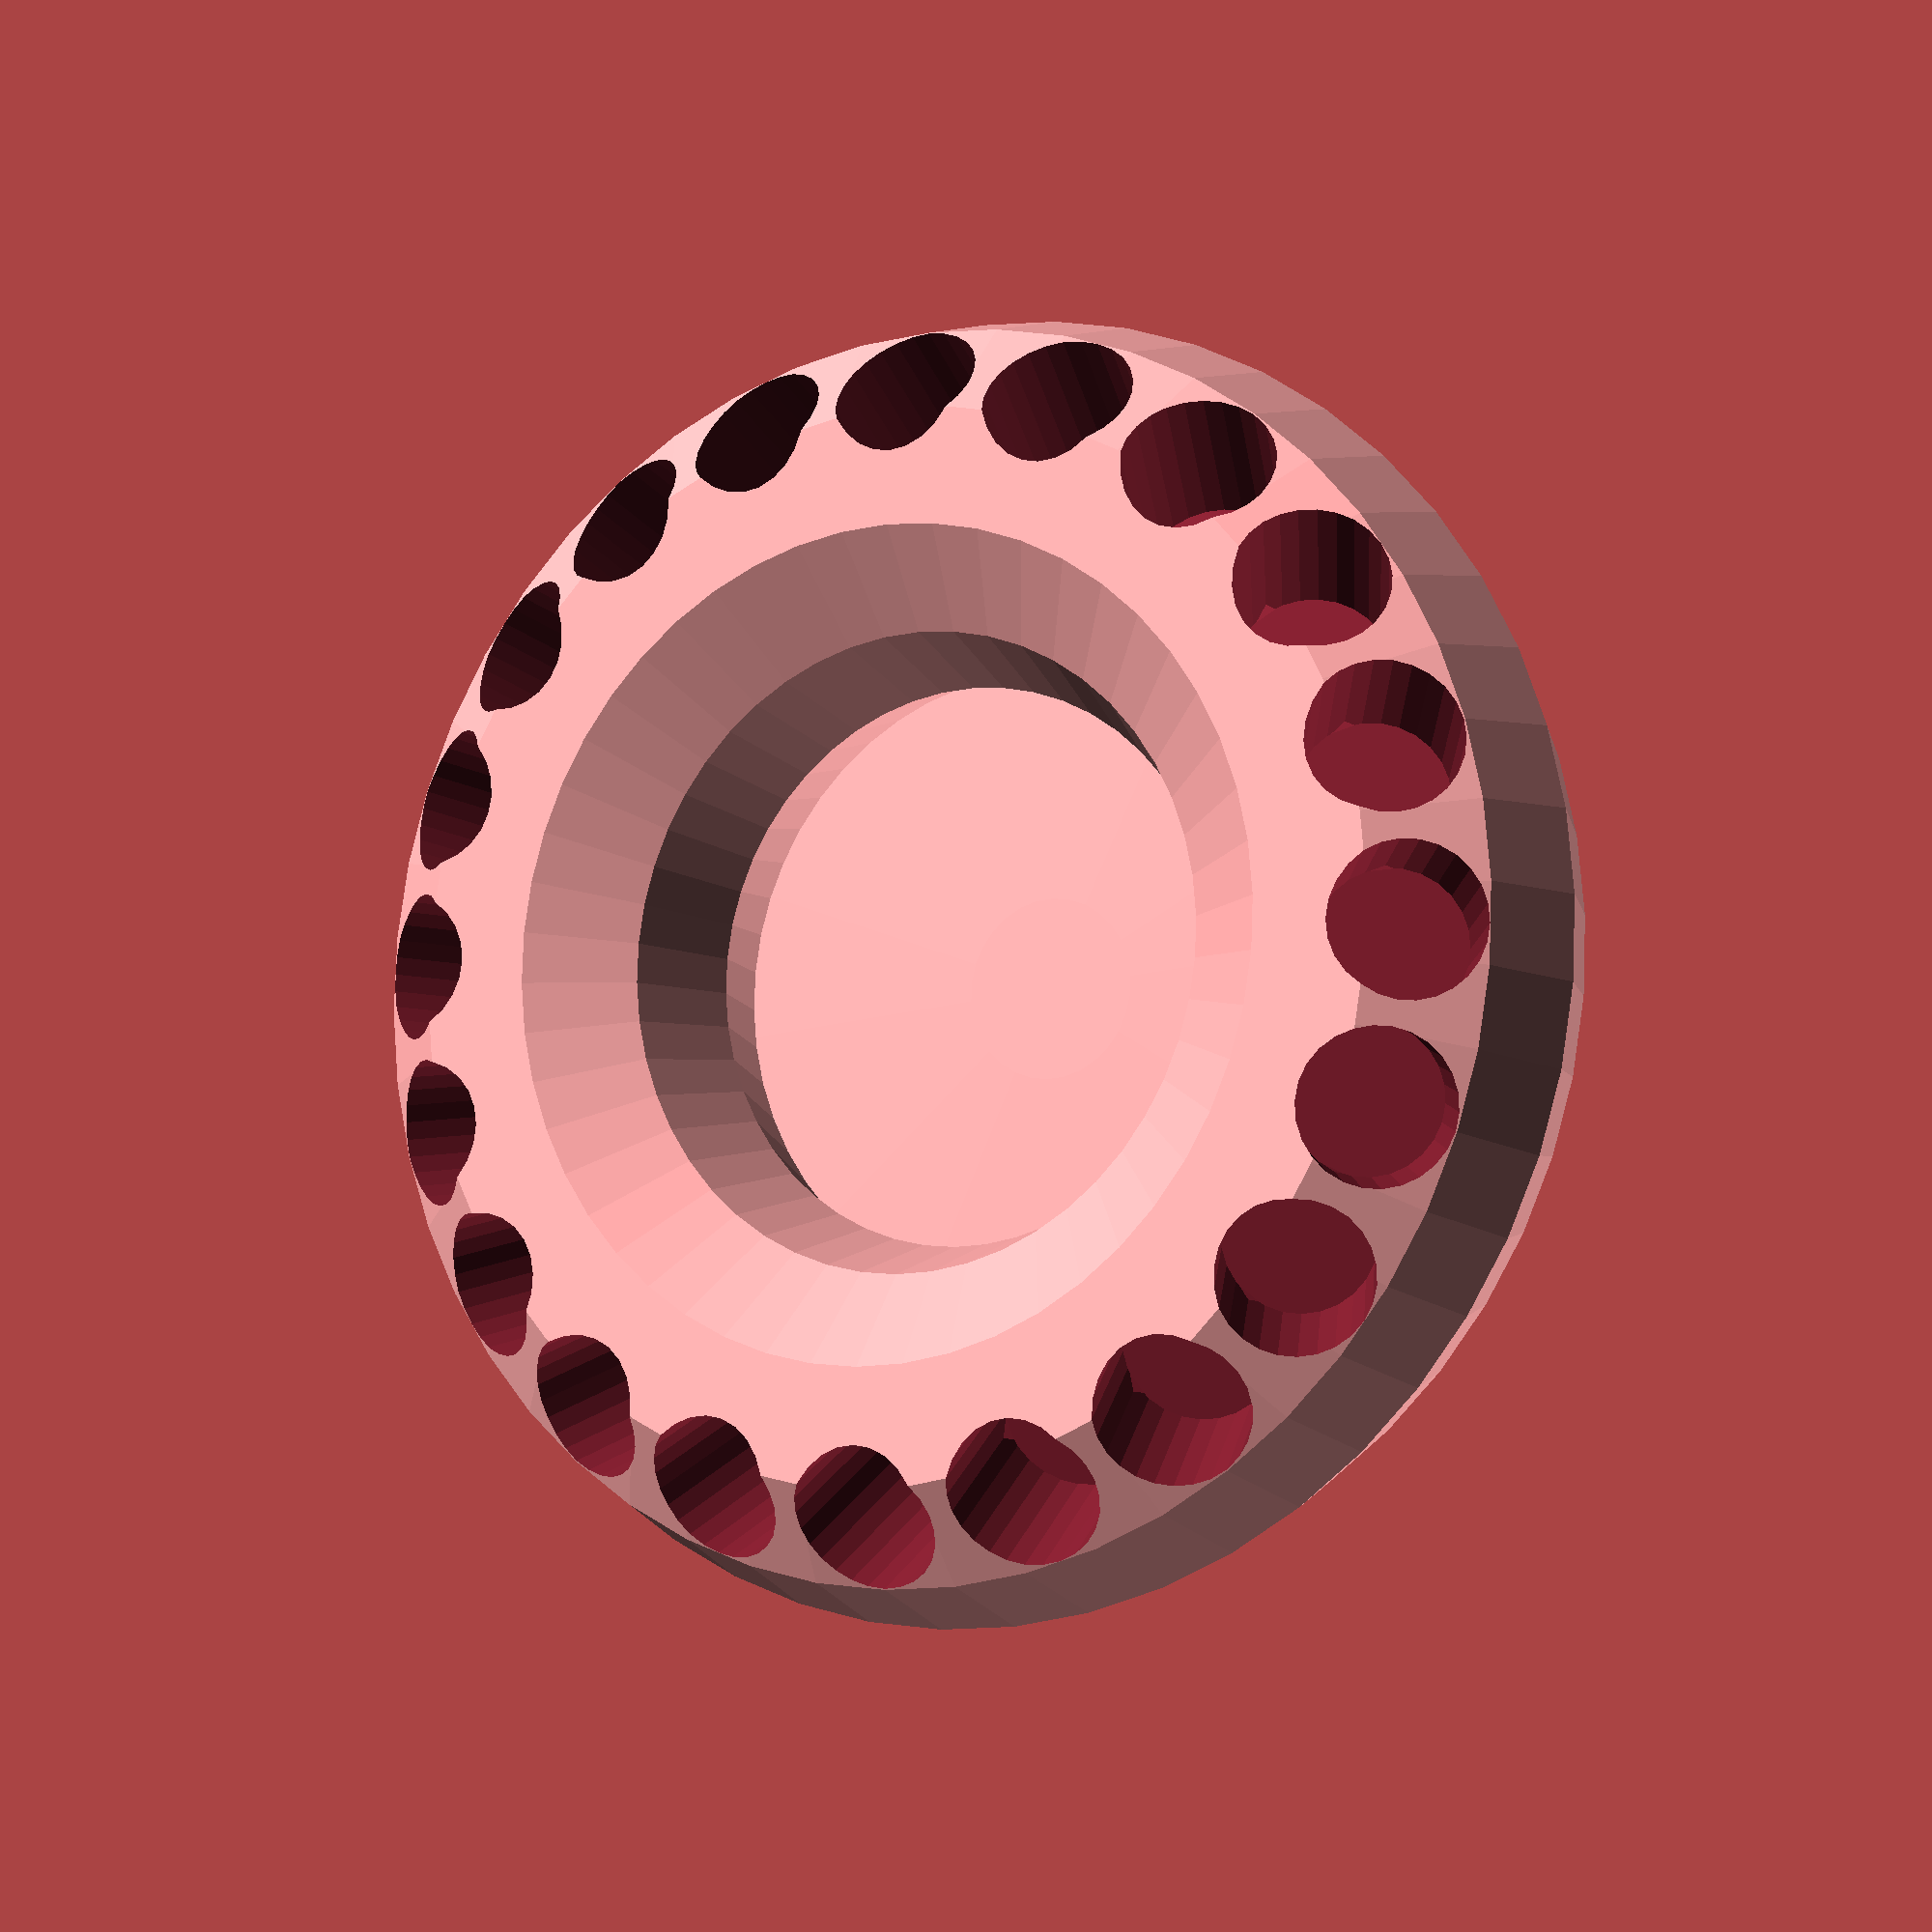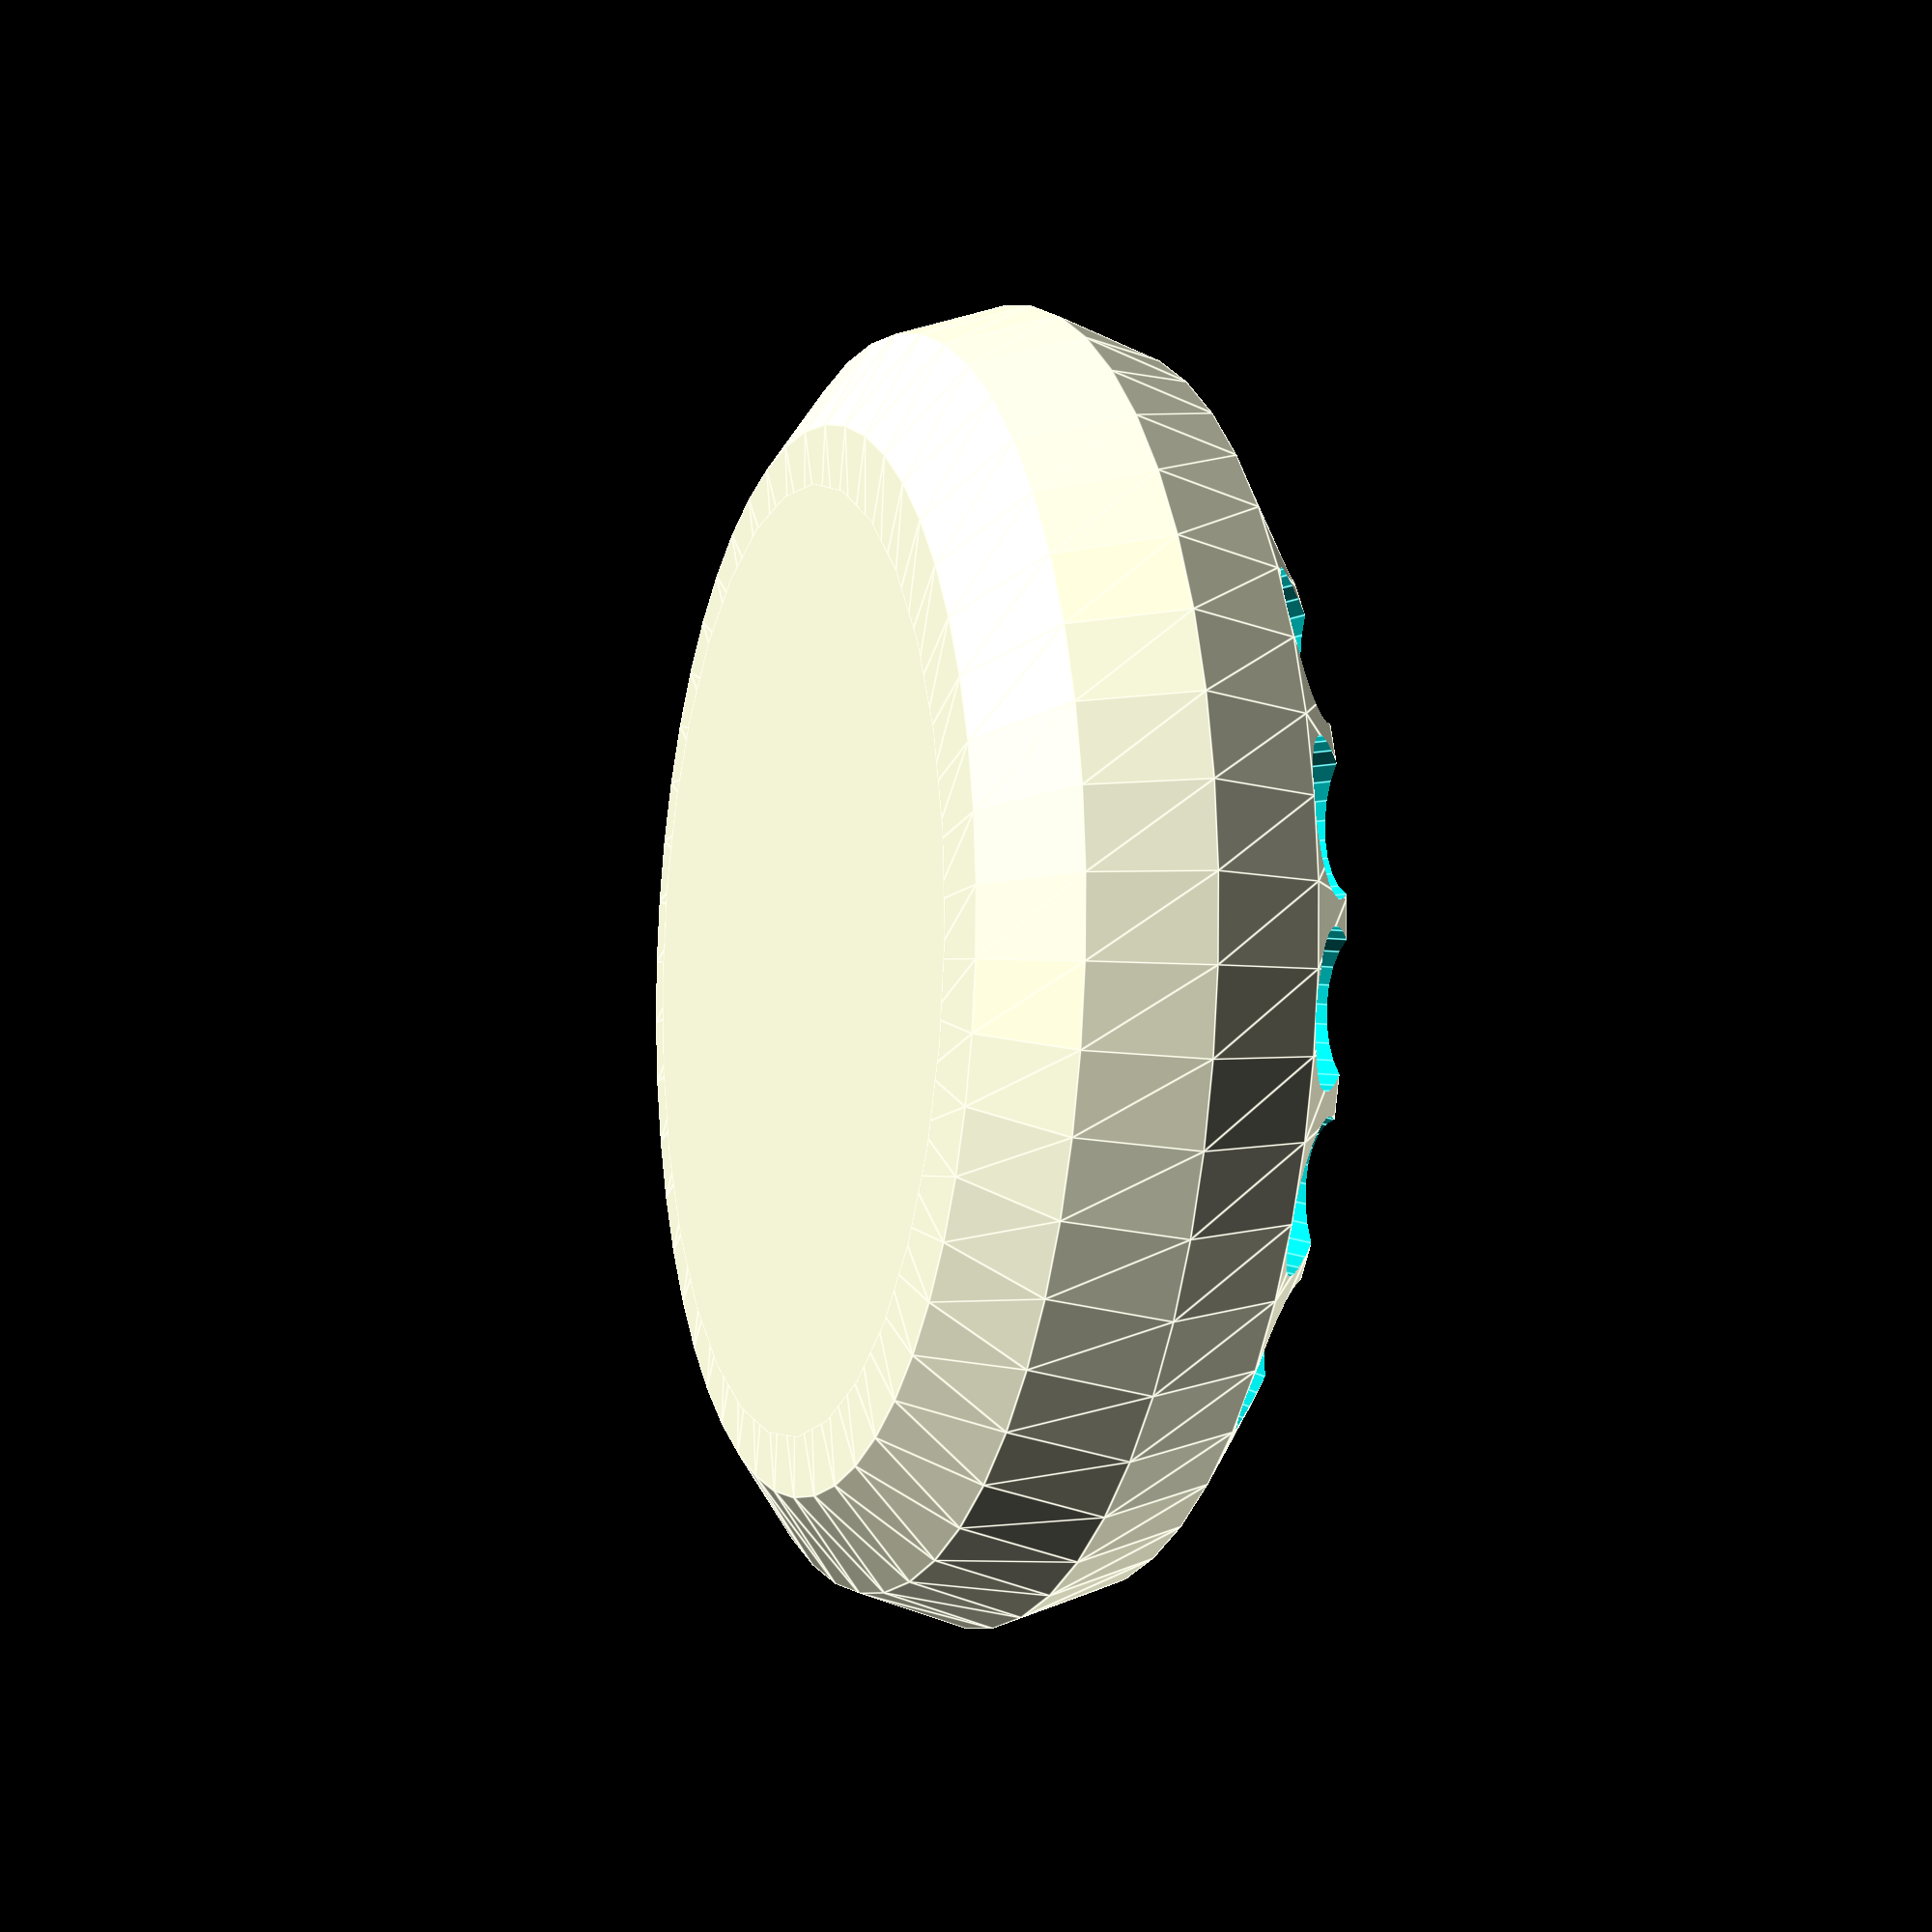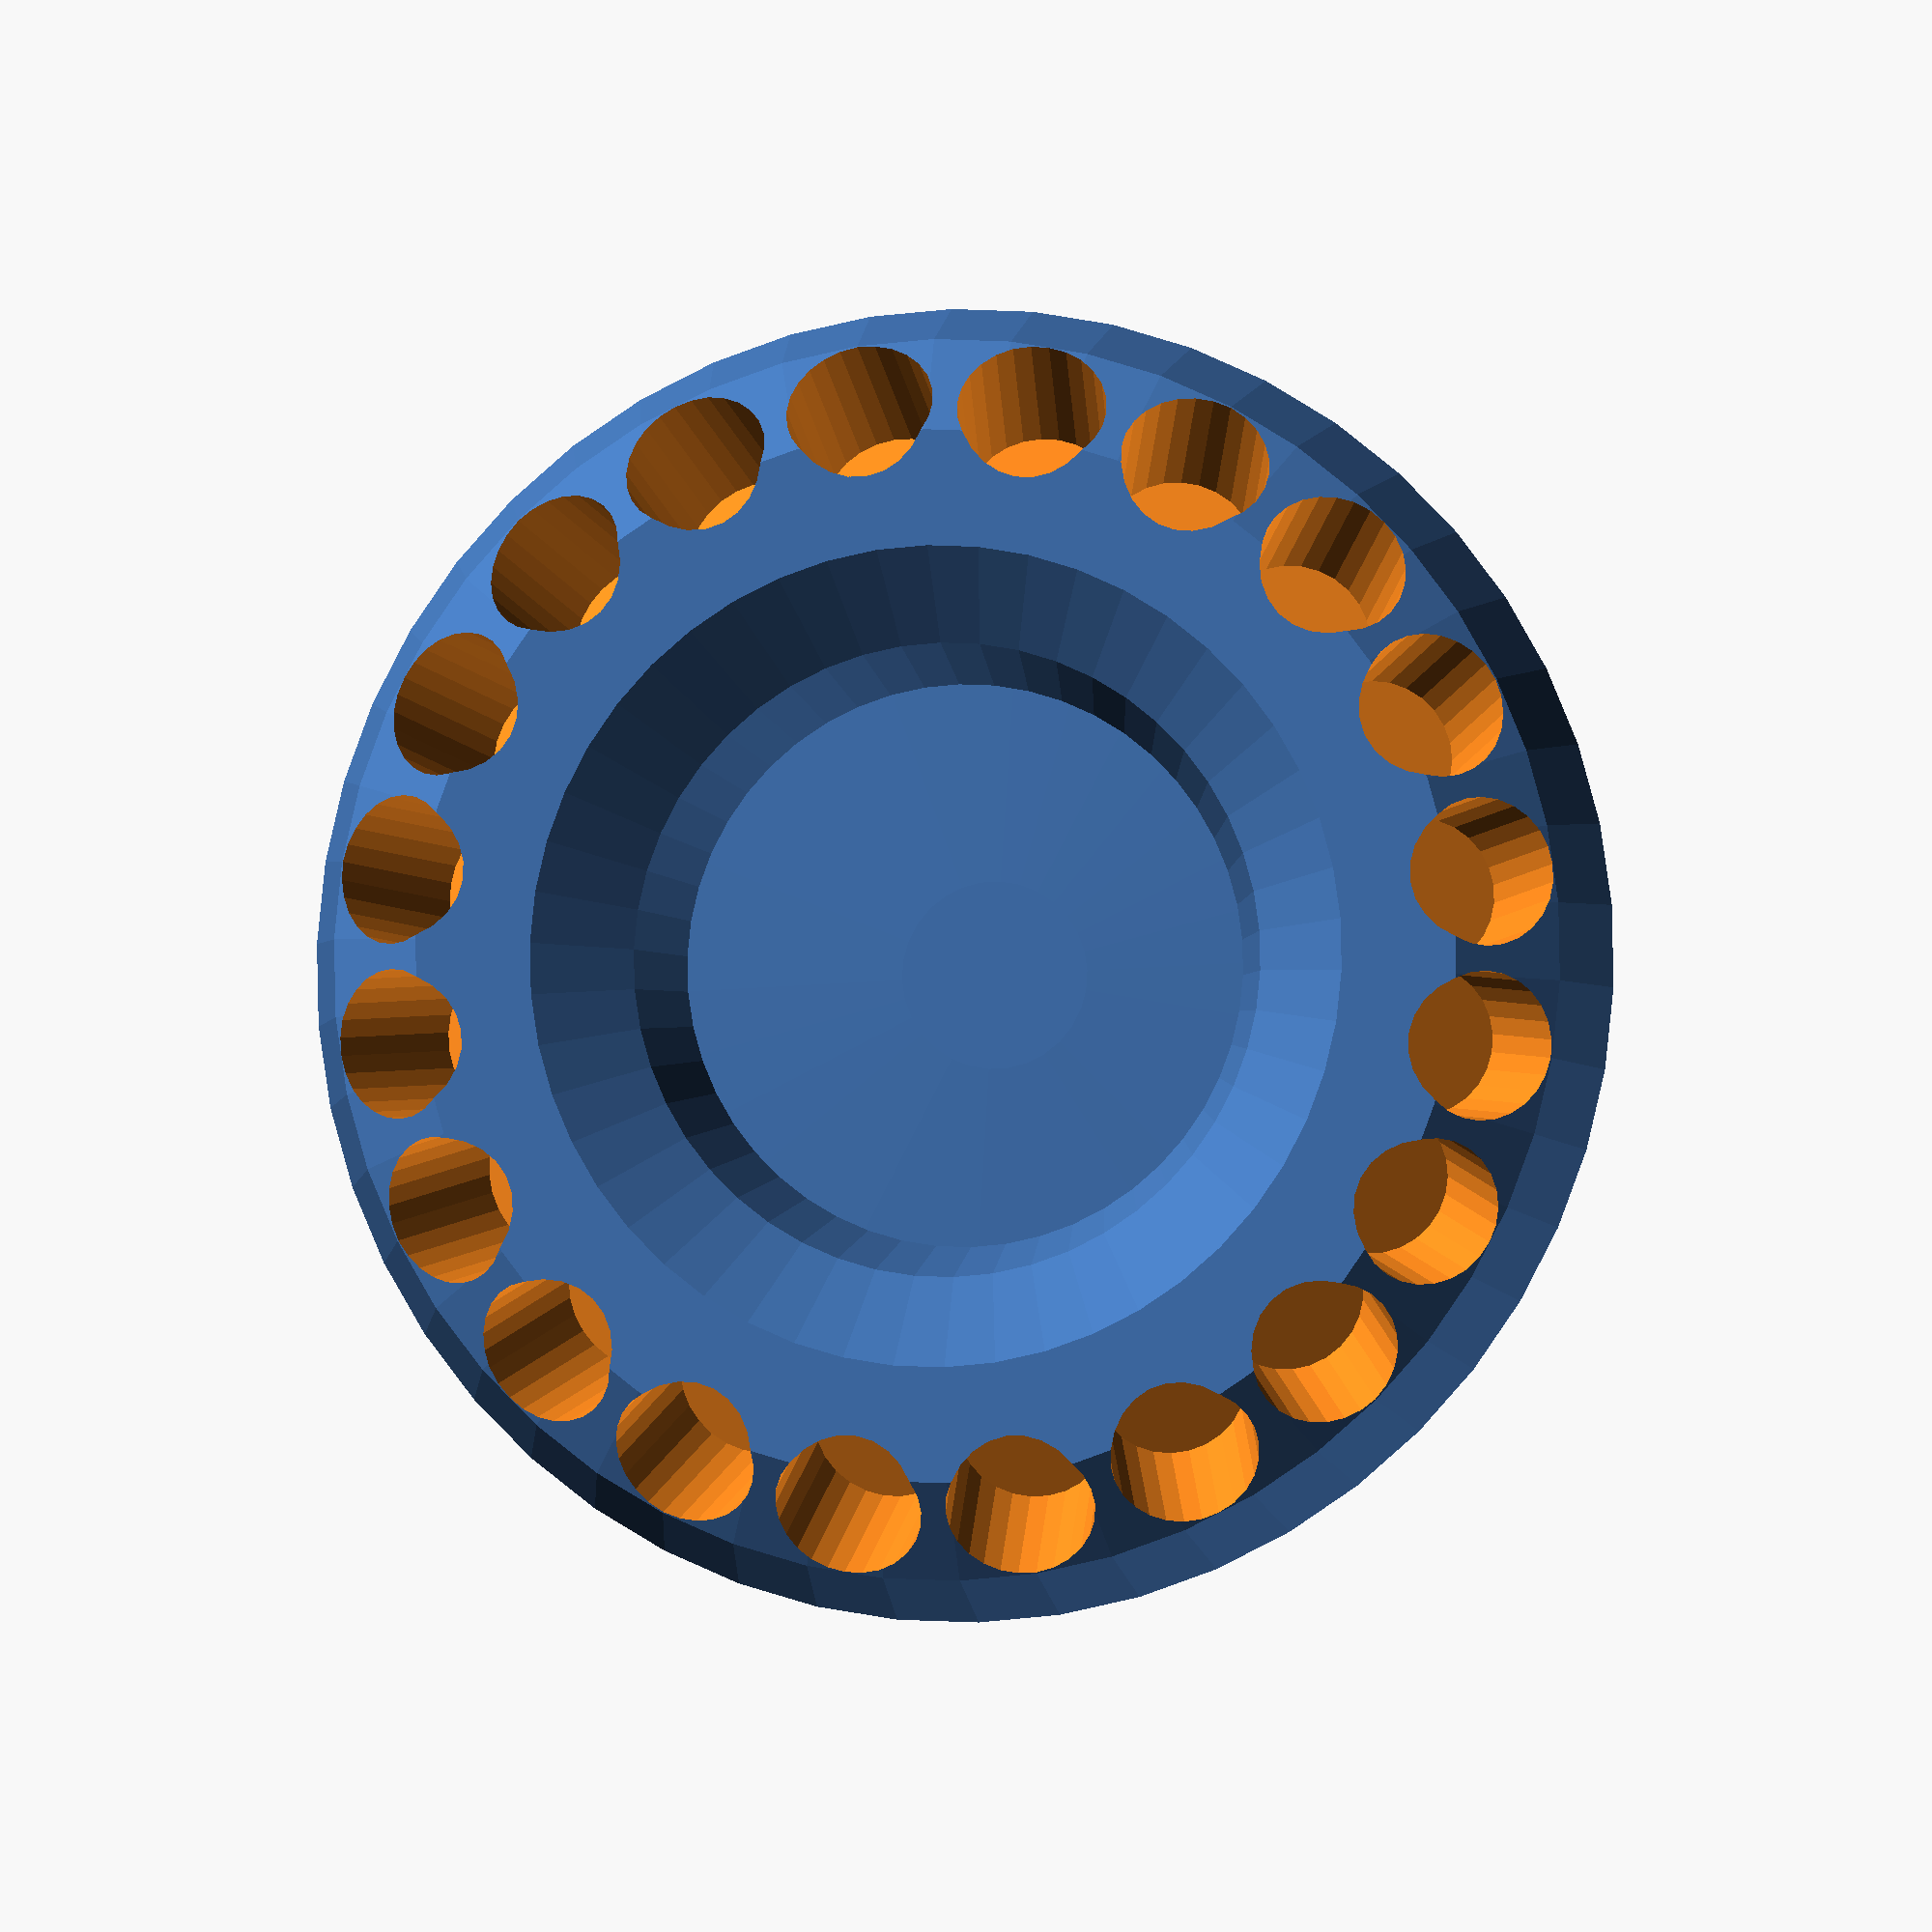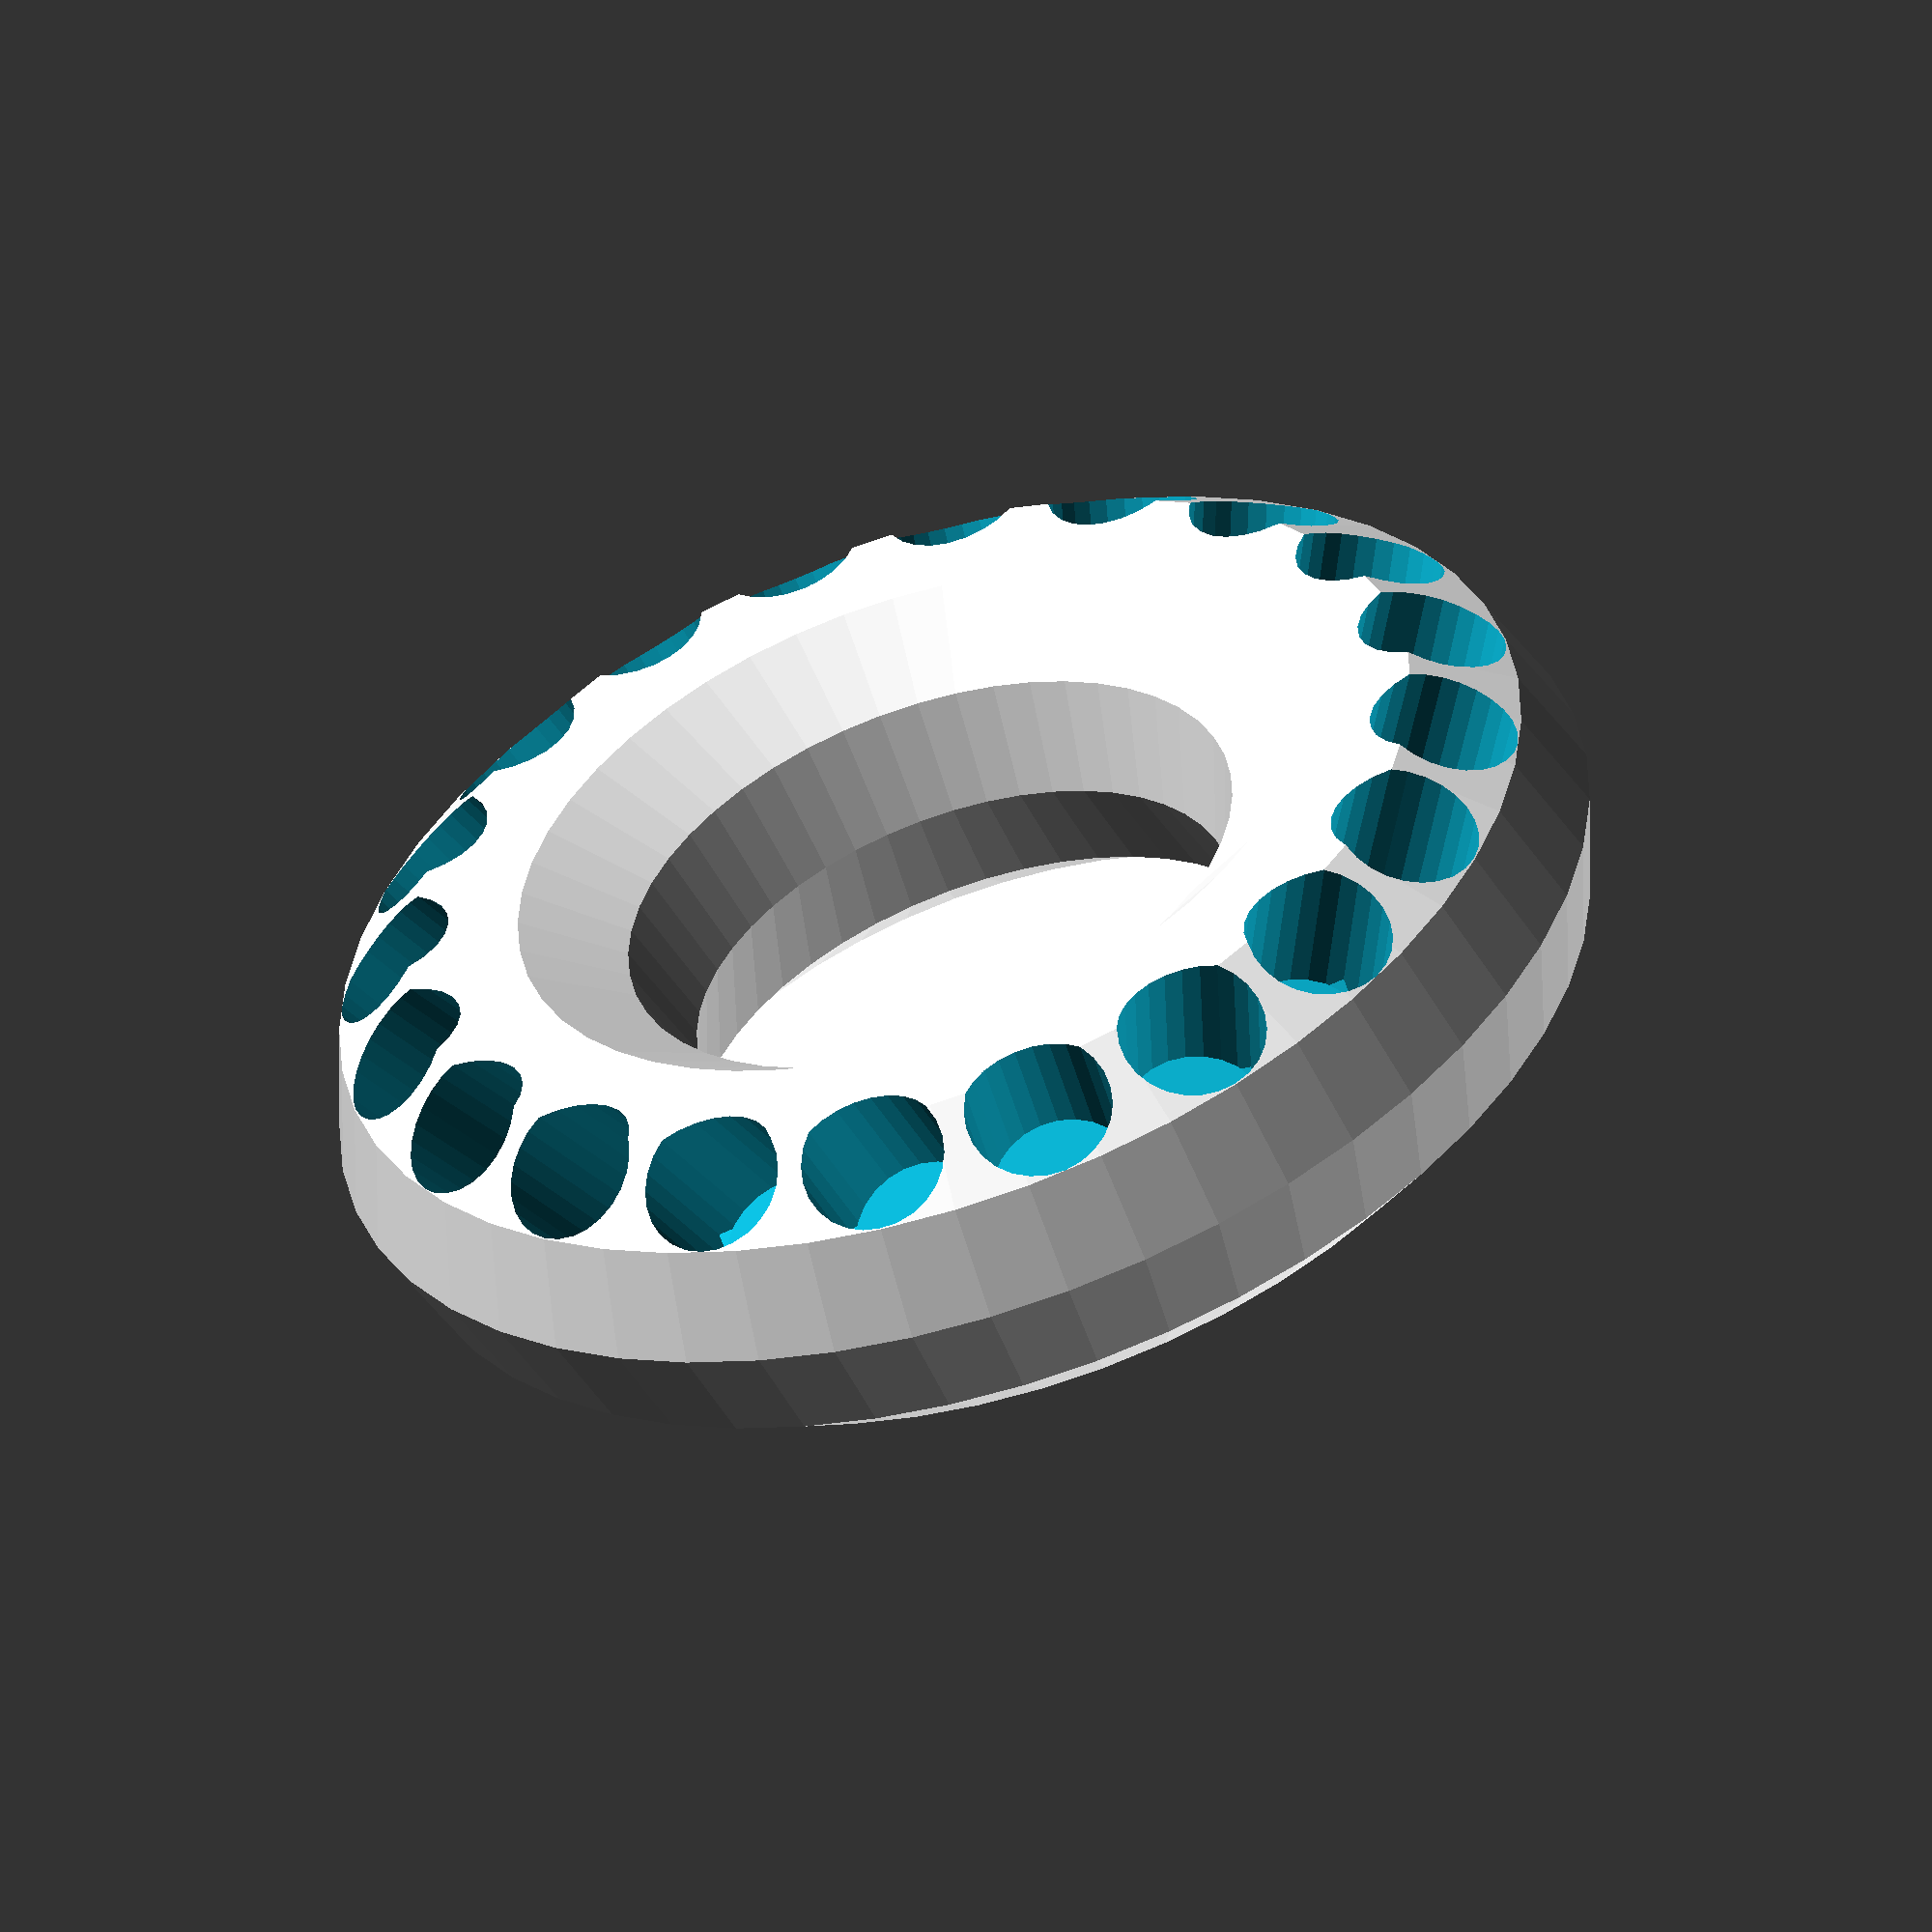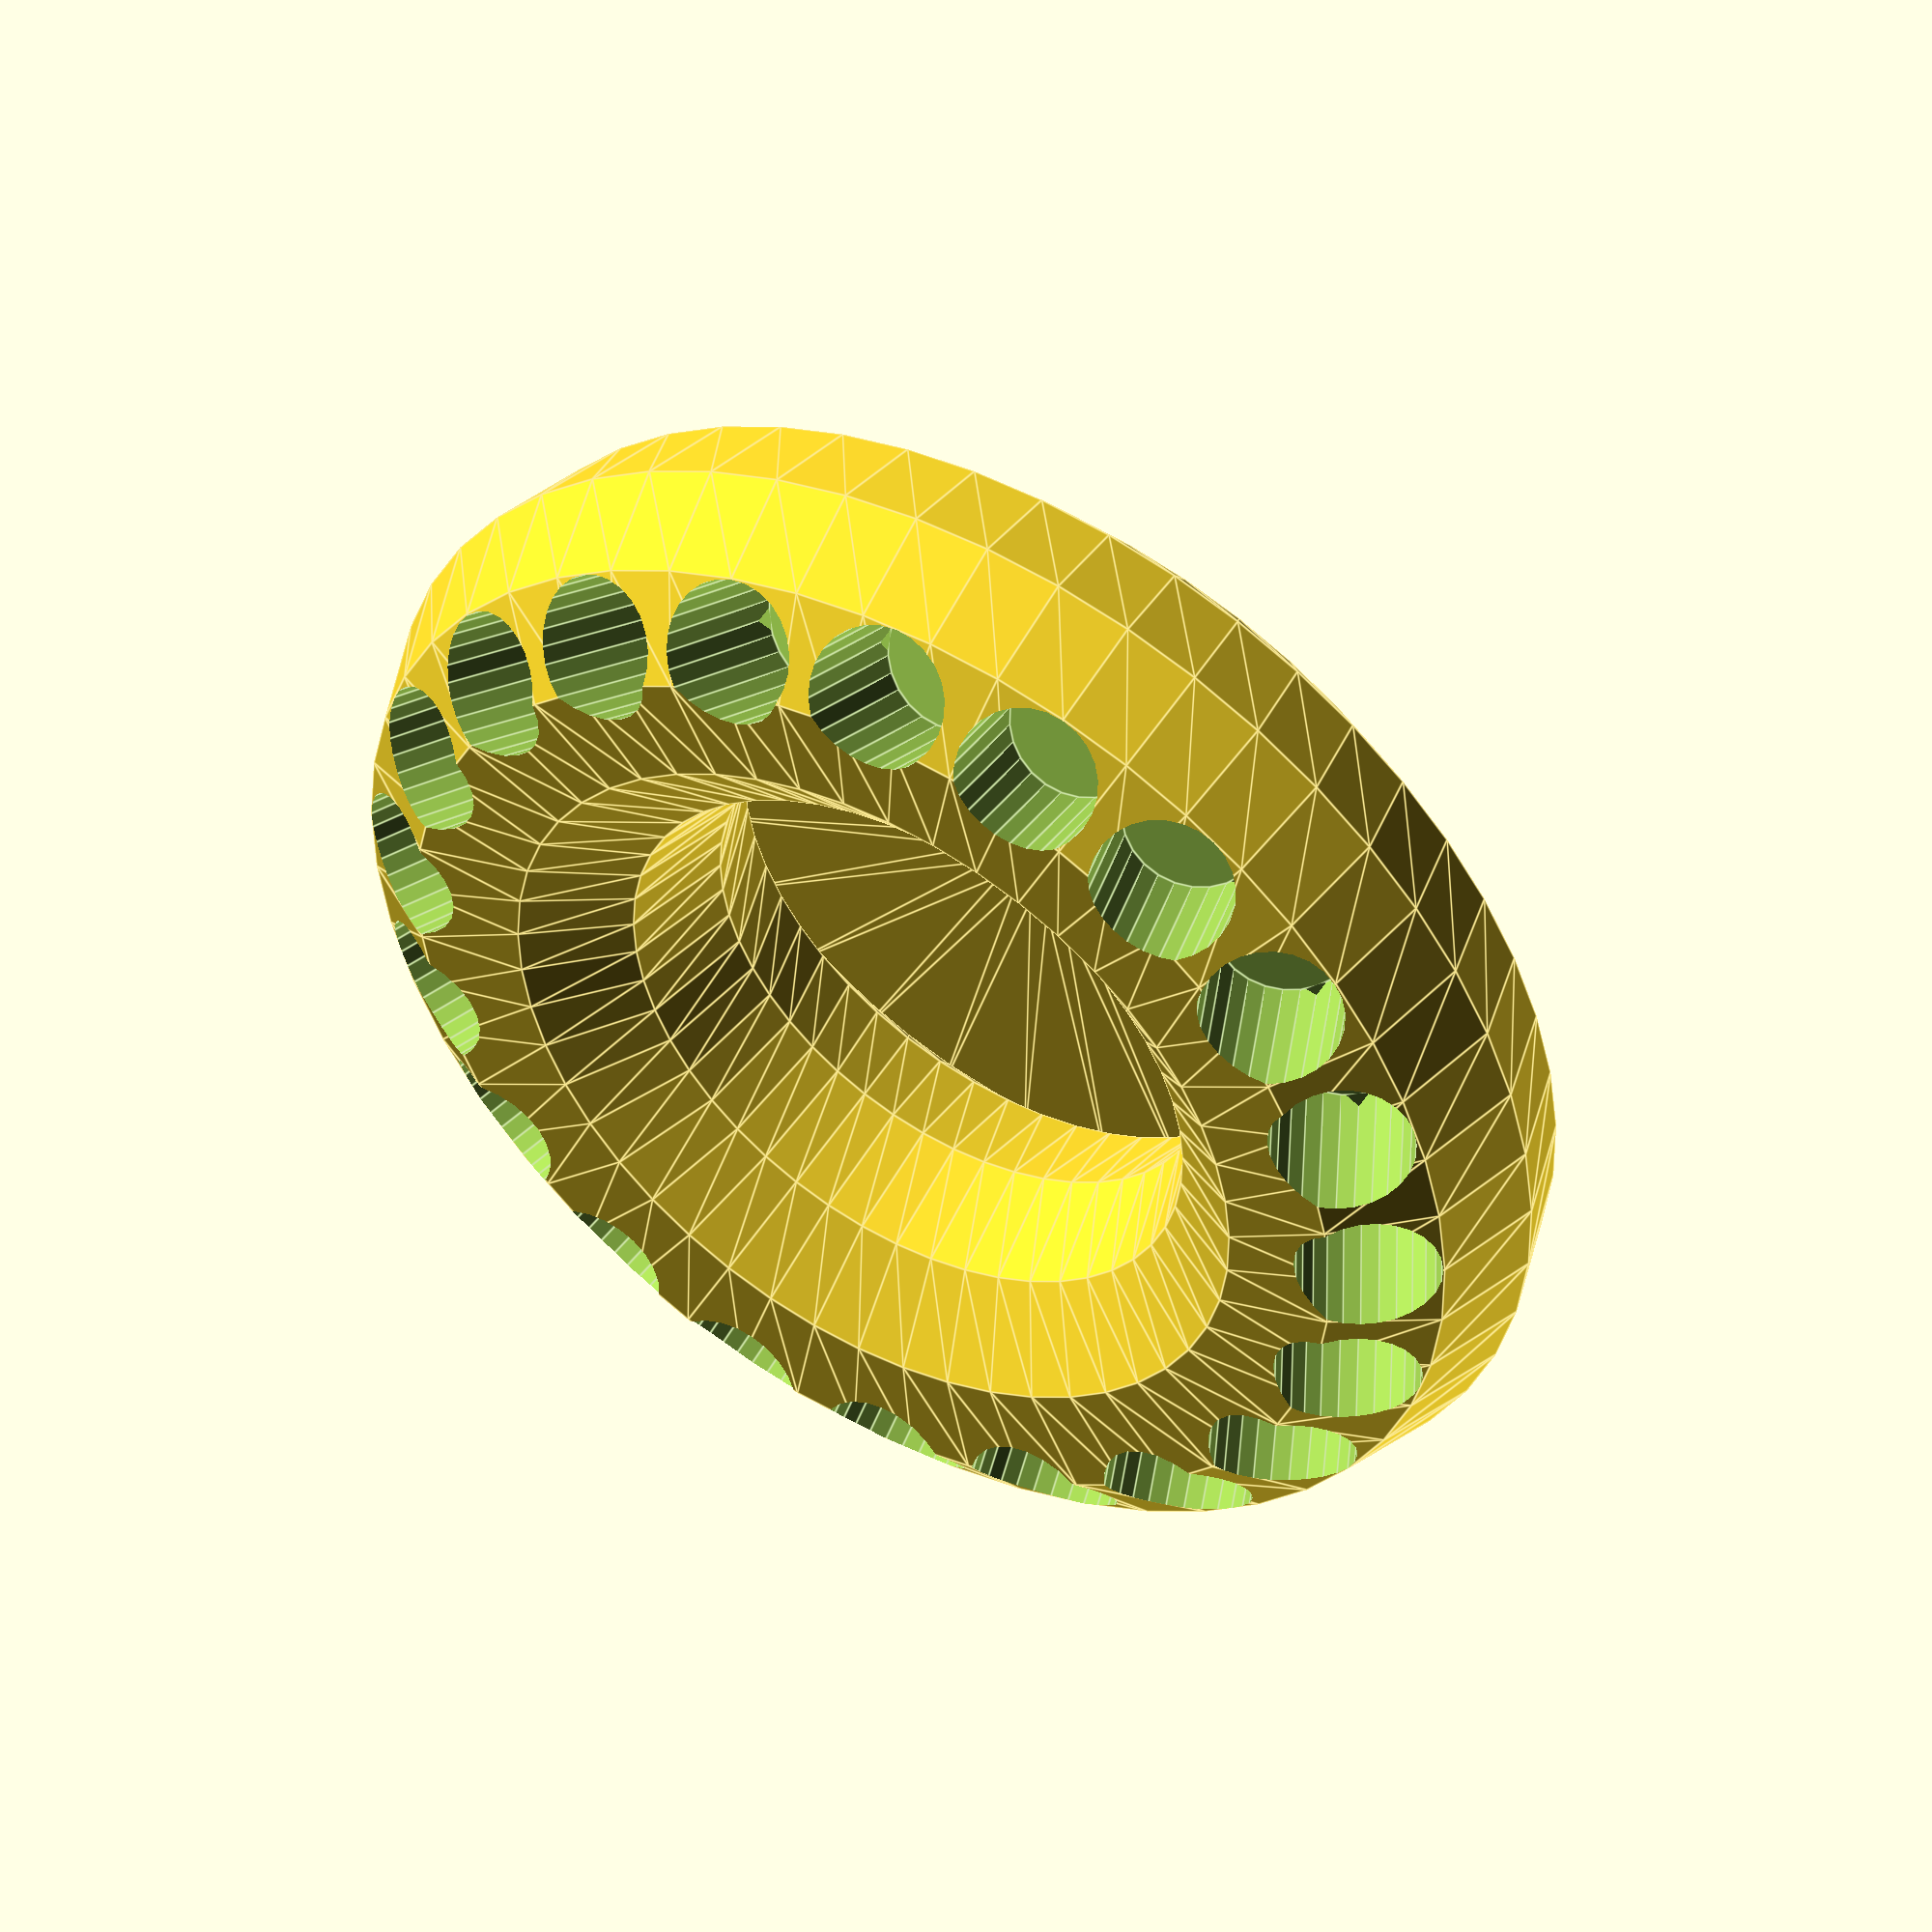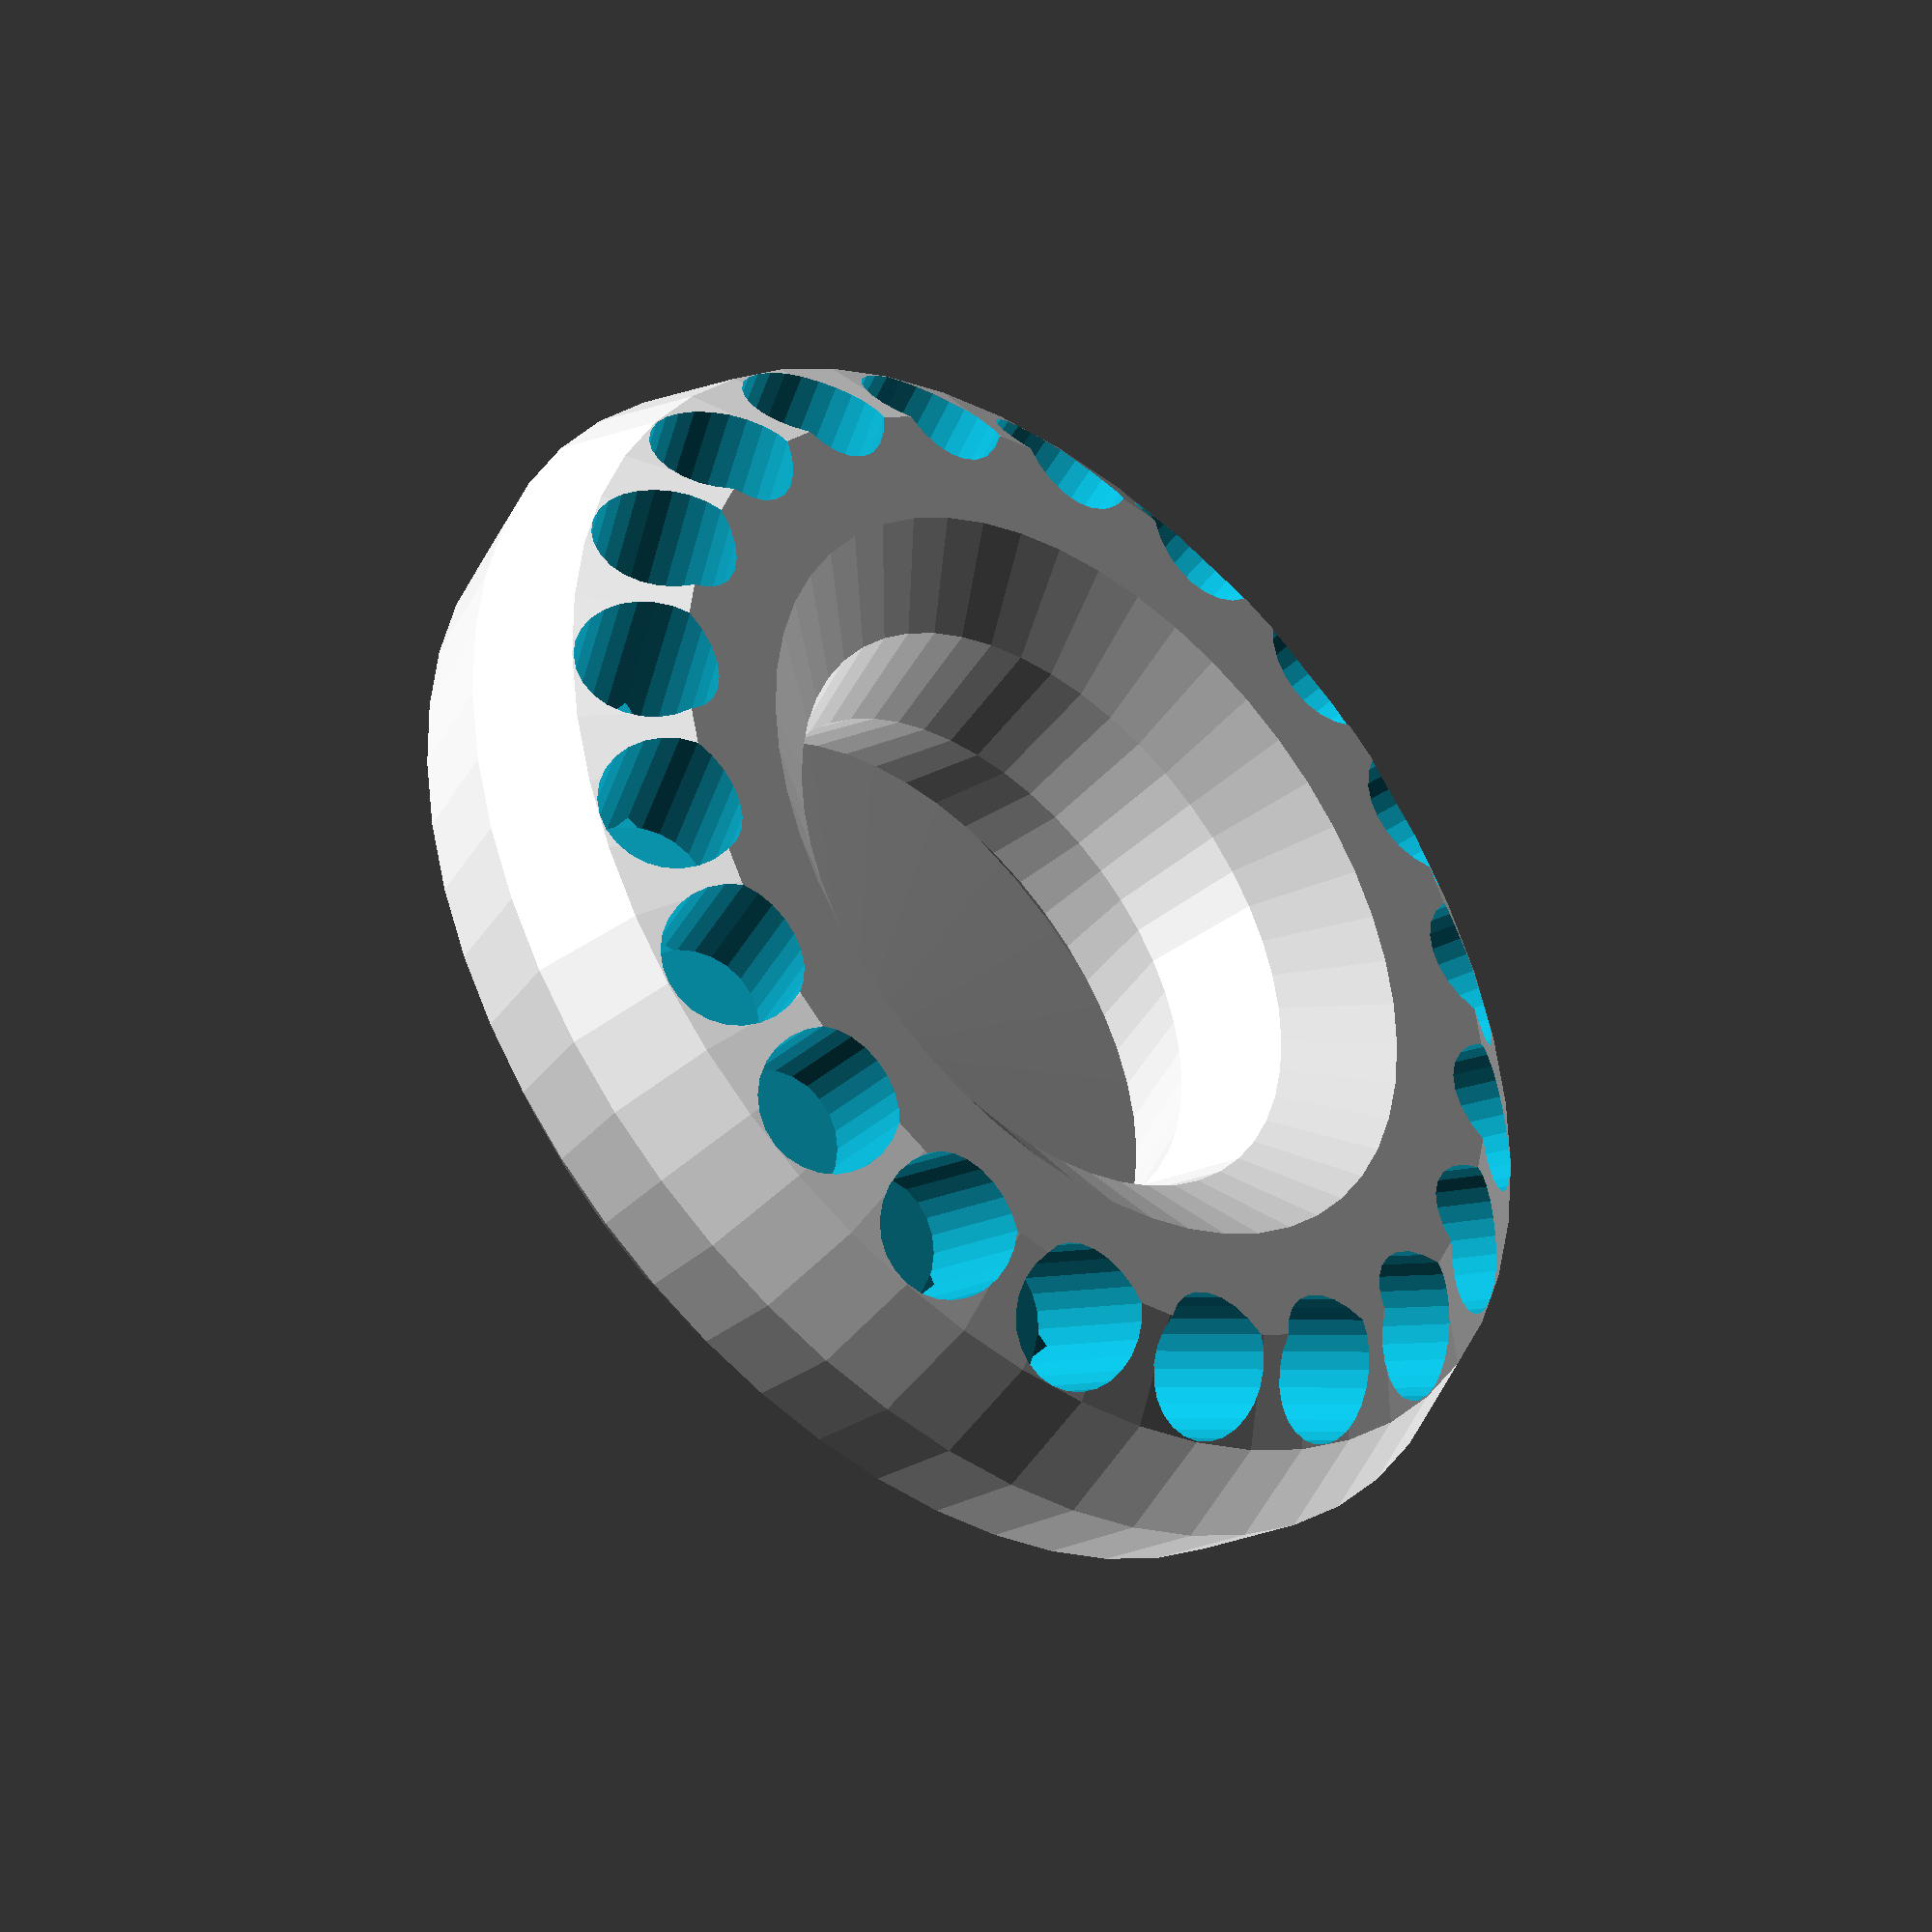
<openscad>
// Determines how edgy the roundings are
roundness_of_Torous_cross_section = 10;
// determinestheroundnessofthe cricle(10 is the best value because there could be some problems at bottom part if you have that)
Edges_of_rounding = 50;
// Pencil diameter in mm
Diameter_of_pencils = 8;
// Angle of the pencils pointing out in degrees
Angle_of_pencils = 30;
/*[Bottom]*/
// Do you wnat to have a a bottom inside the ring)
Bottom = "yes";//[yes,no]
// Thickness of the bottom  in mm (if it is enabled)
Thickness_of_the_bottom = 0;
/*[advanced]*/
// Thickness of the round part in mm
Thickness = 20;
// Diameter of the round part in mm
Diameter = 50;
// Number of wished pencils
number_of_pencils = 20;
/*[Hidden]*/
difference() {
  // torus
  rotate_extrude($fn=Edges_of_rounding) {
    translate([Diameter, 0, 0]) {
      circle(r=Thickness, $fn=roundness_of_Torous_cross_section);
    }
  }

  for (i = [0 : abs(360 / number_of_pencils) : 360]) {
    rotate([0, 0, i]){
      translate([Diameter, 0, 0]){
        rotate([0, Angle_of_pencils, 0]){
          cylinder(r1=Diameter_of_pencils, r2=8, h=100, center=false);
        }
      }
    }
  }

}
if (Bottom == "yes") {
  translate([0, 0, (Thickness * -1)]){
    cylinder(r1=Diameter, r2=10, h=1, center=false);
  }
}

</openscad>
<views>
elev=8.9 azim=164.2 roll=29.9 proj=p view=solid
elev=185.4 azim=333.4 roll=289.2 proj=p view=edges
elev=3.1 azim=45.6 roll=9.5 proj=o view=solid
elev=56.6 azim=310.8 roll=18.1 proj=o view=wireframe
elev=310.9 azim=34.8 roll=30.3 proj=o view=edges
elev=40.7 azim=142.7 roll=319.0 proj=o view=solid
</views>
